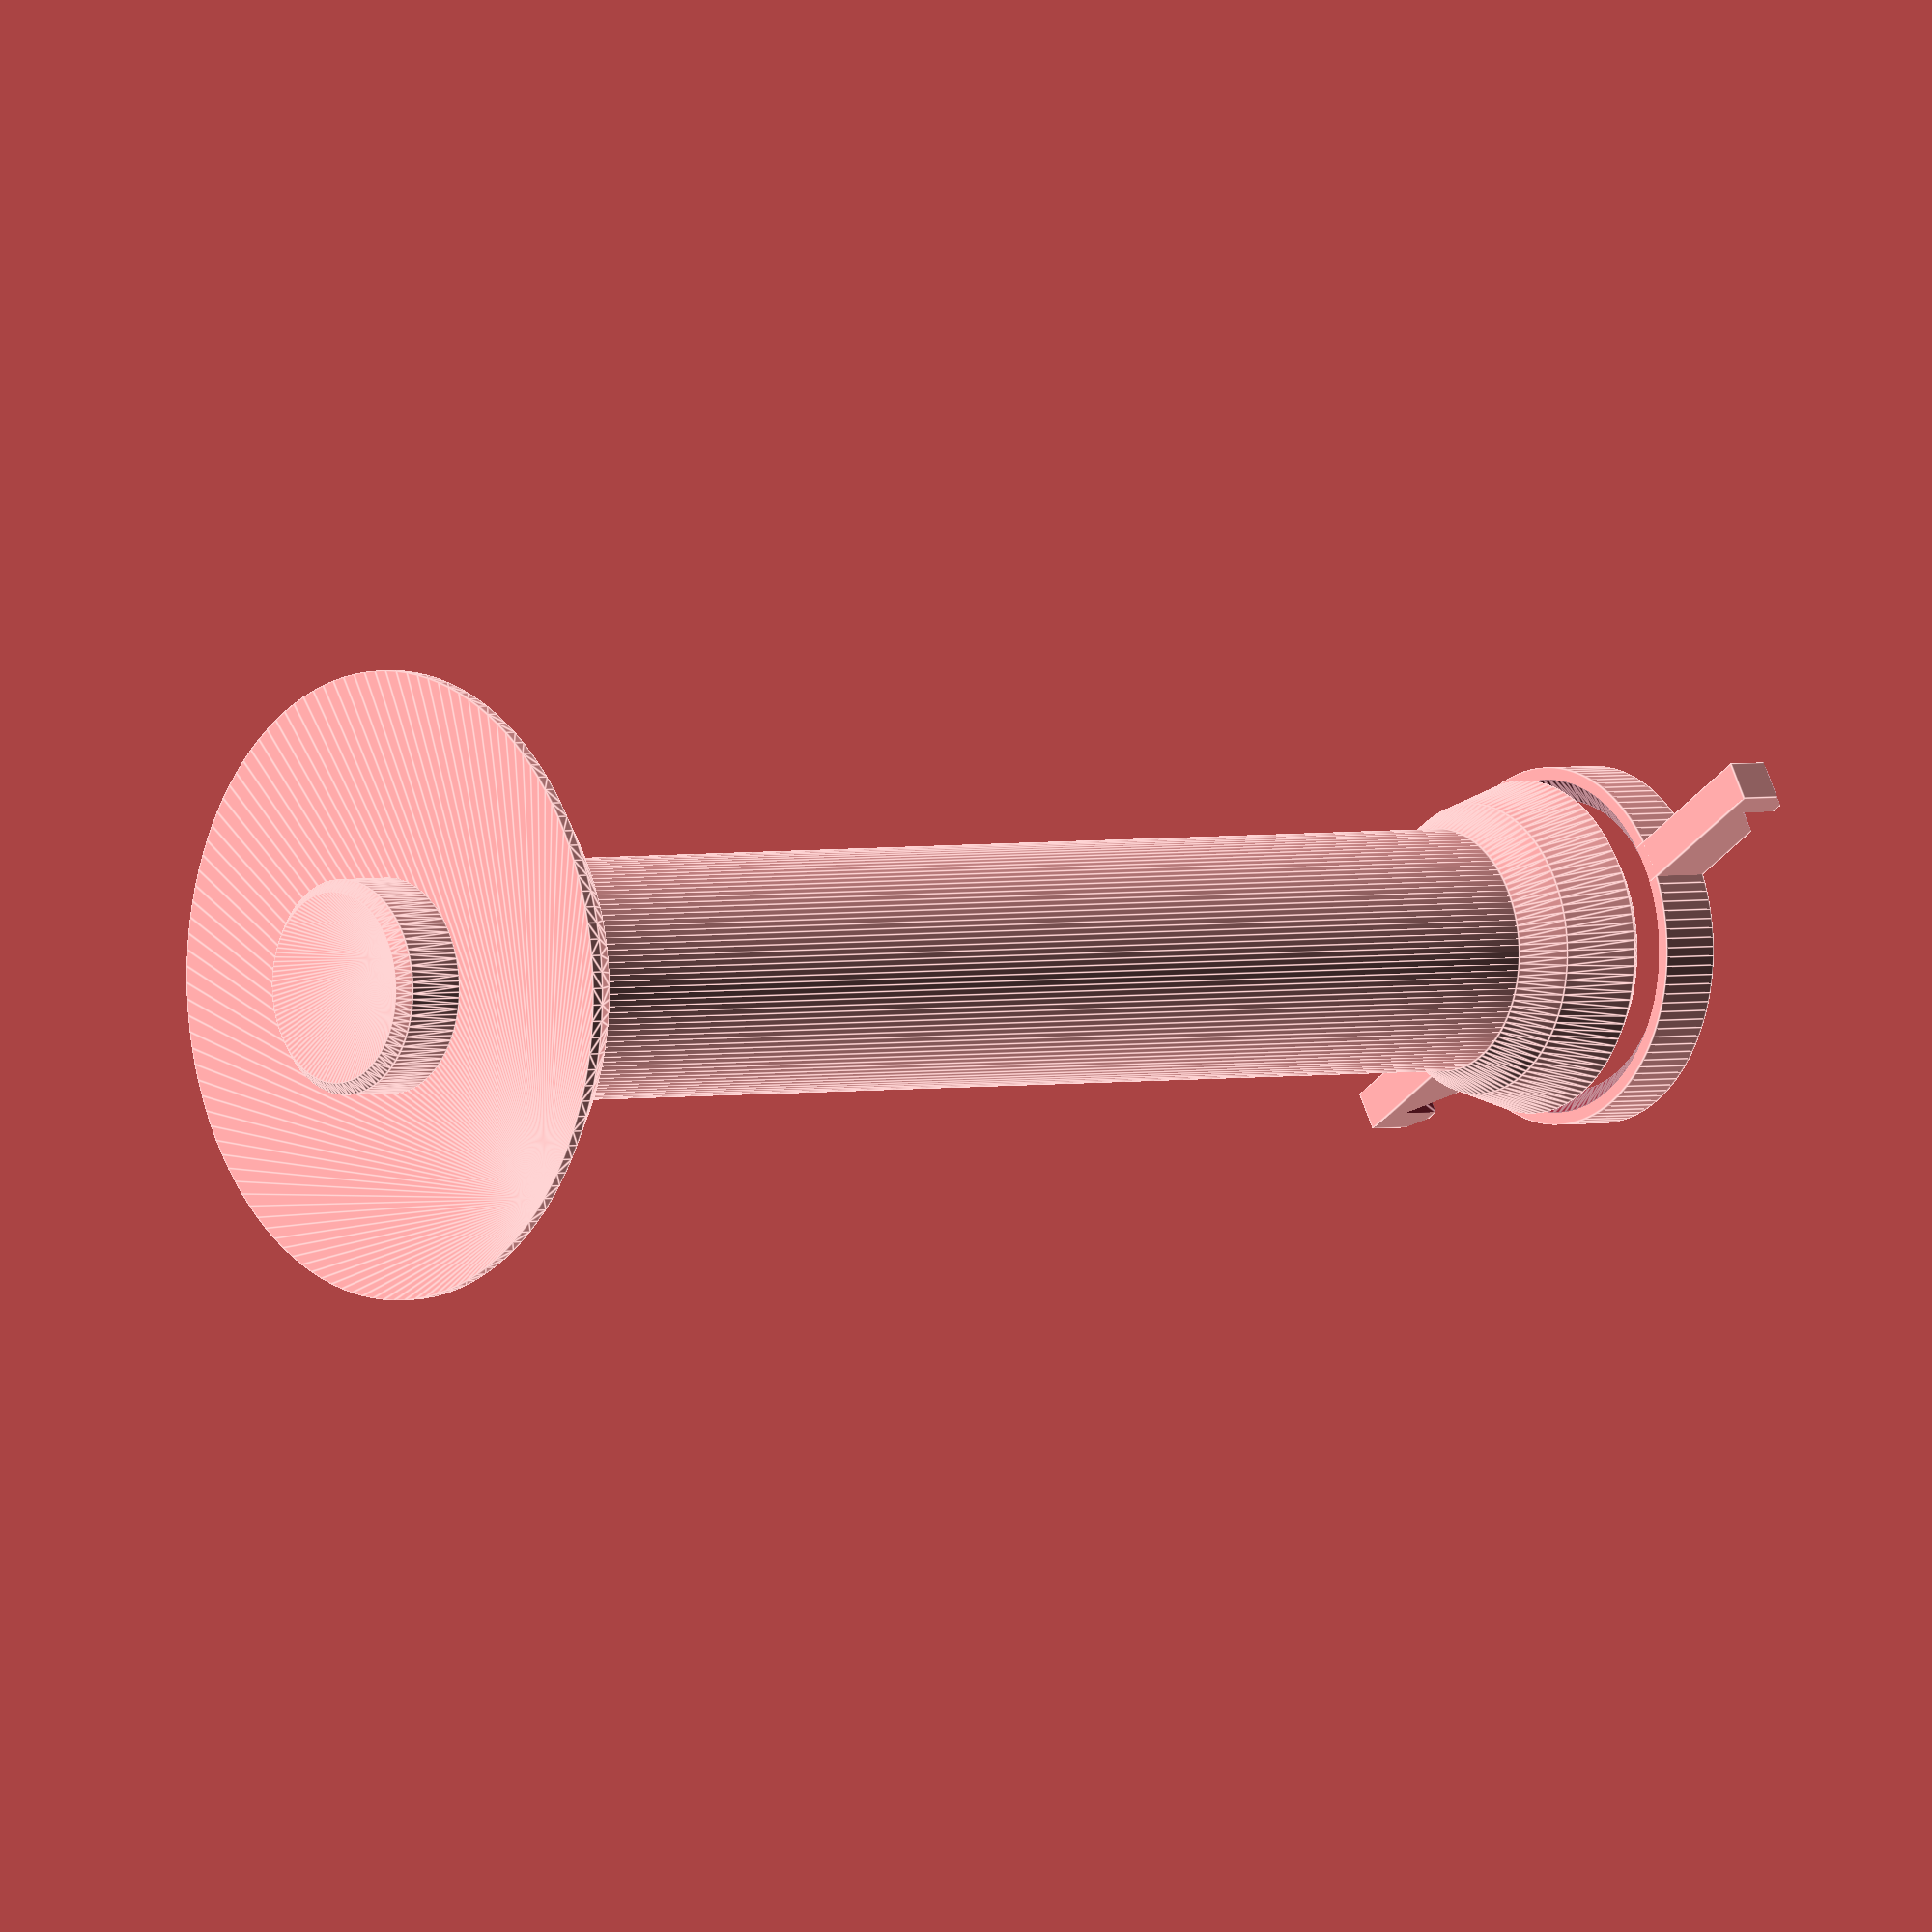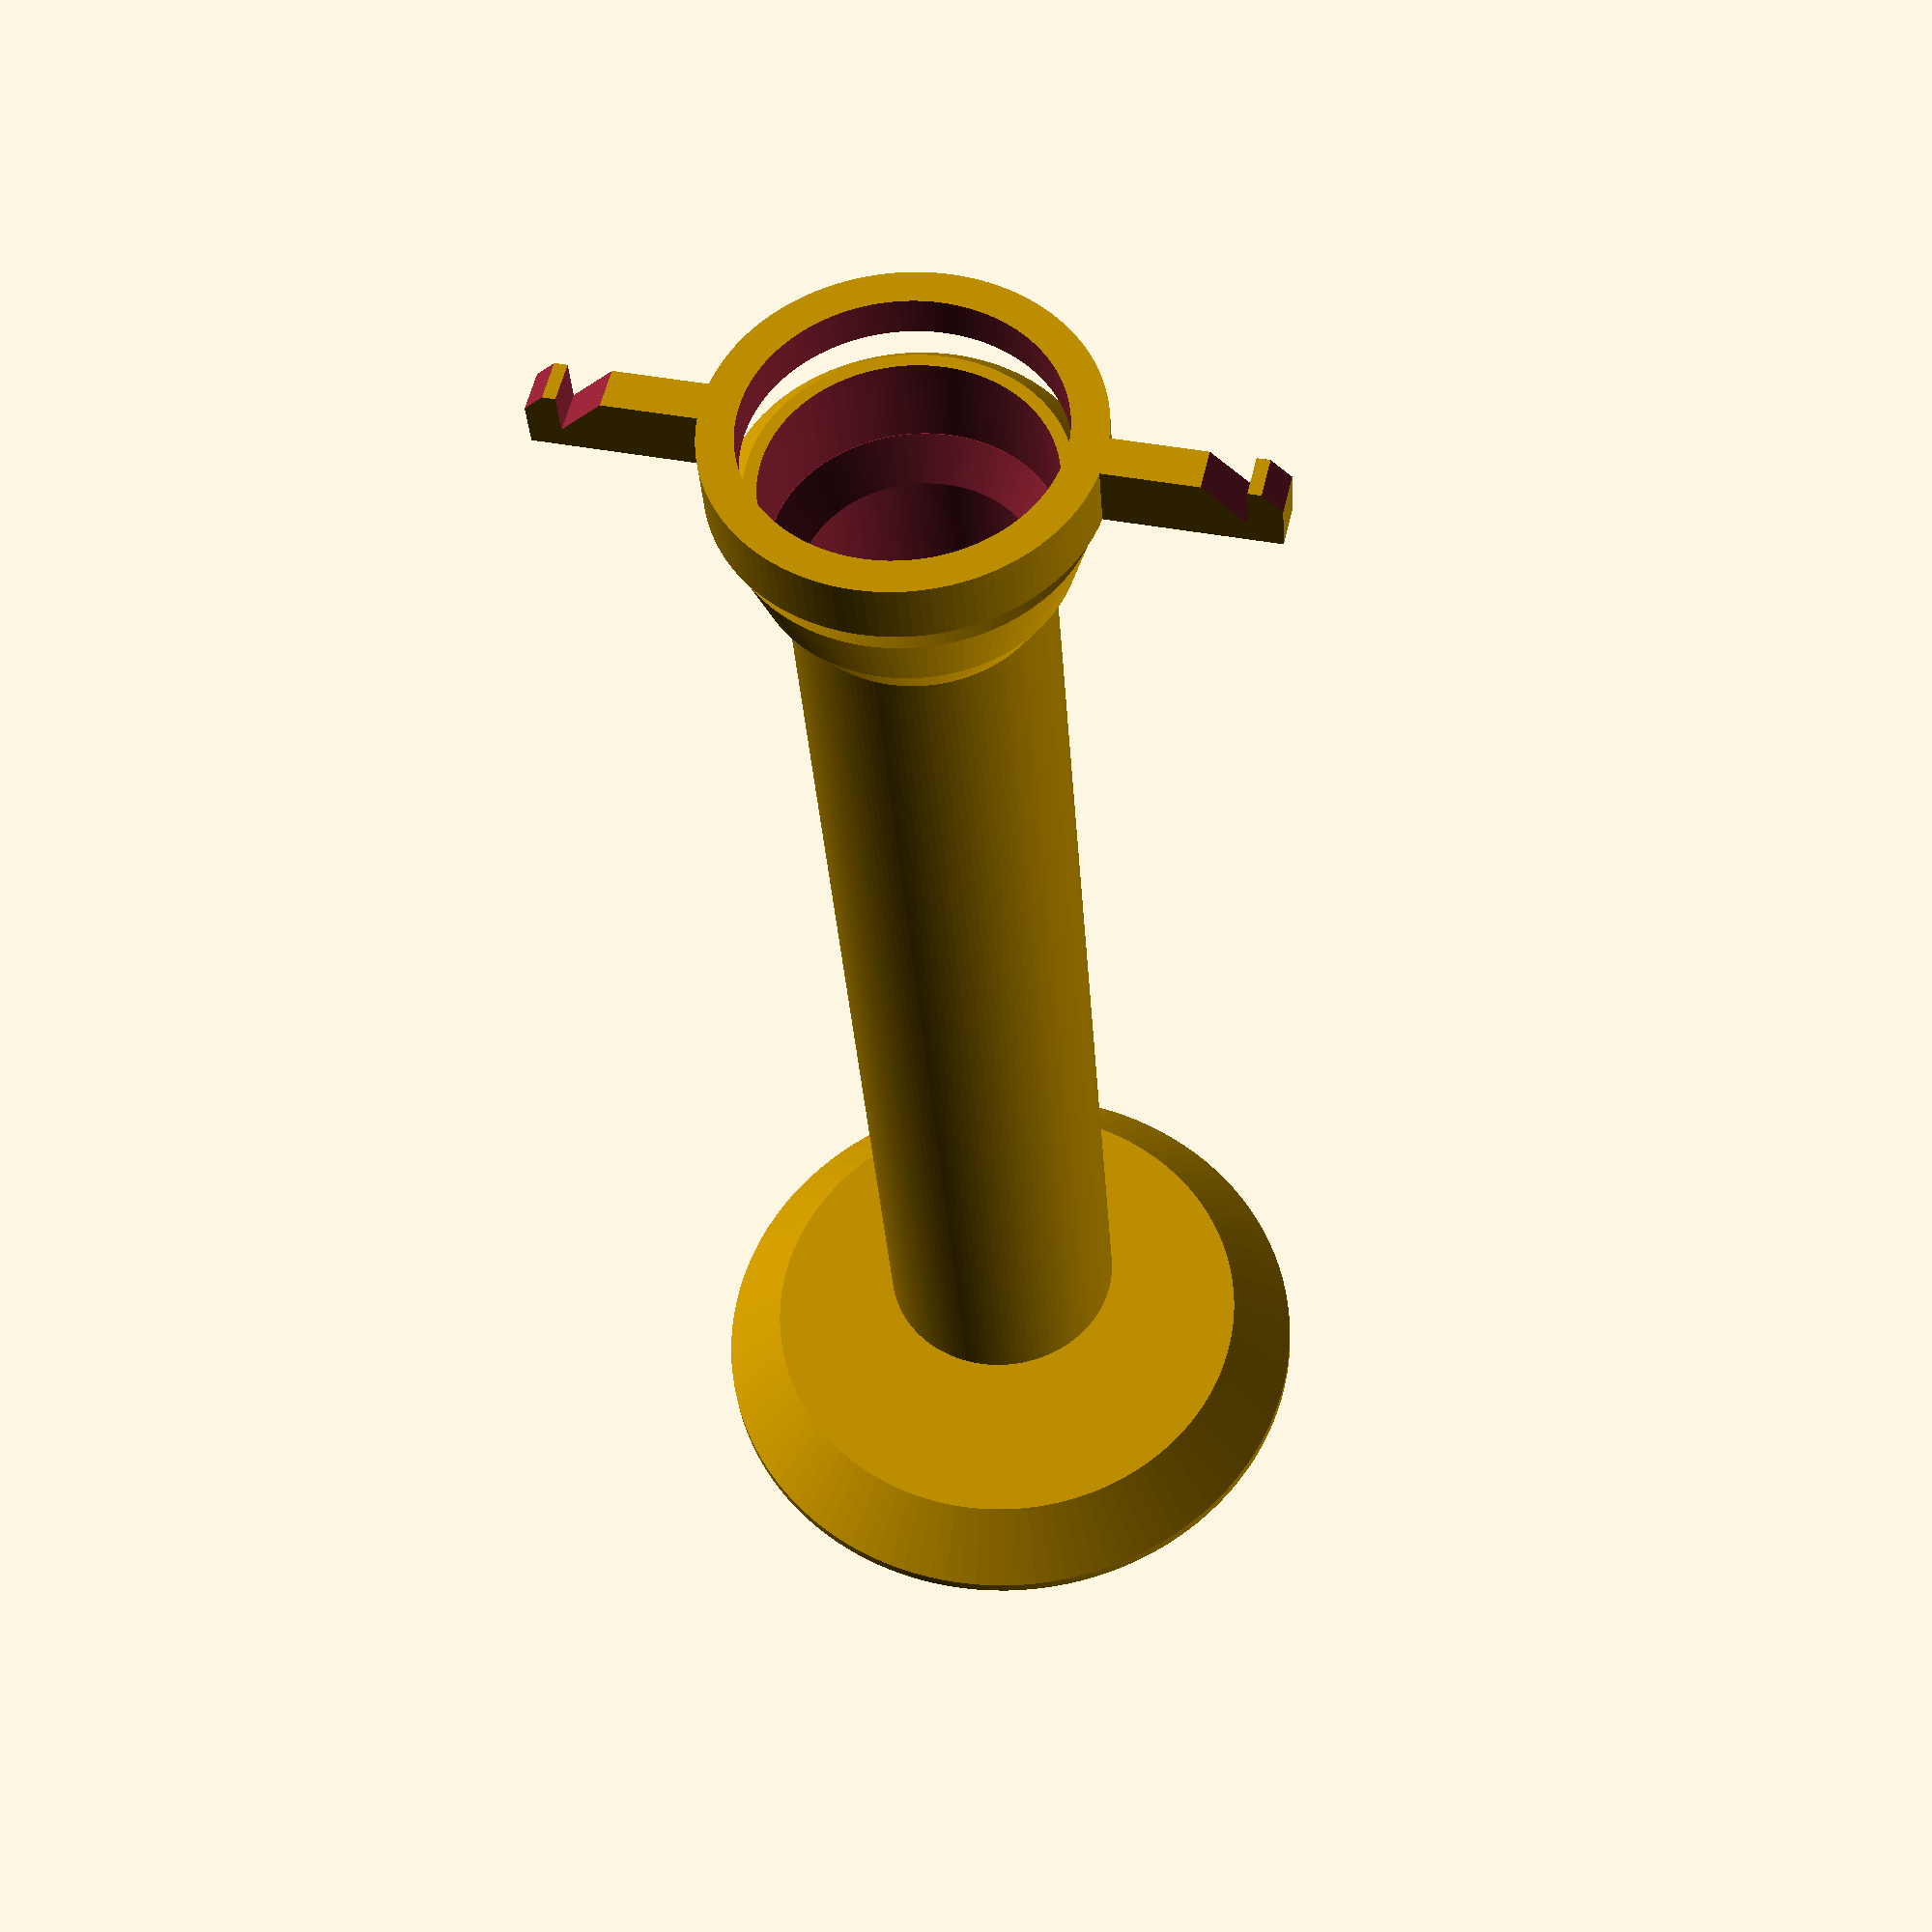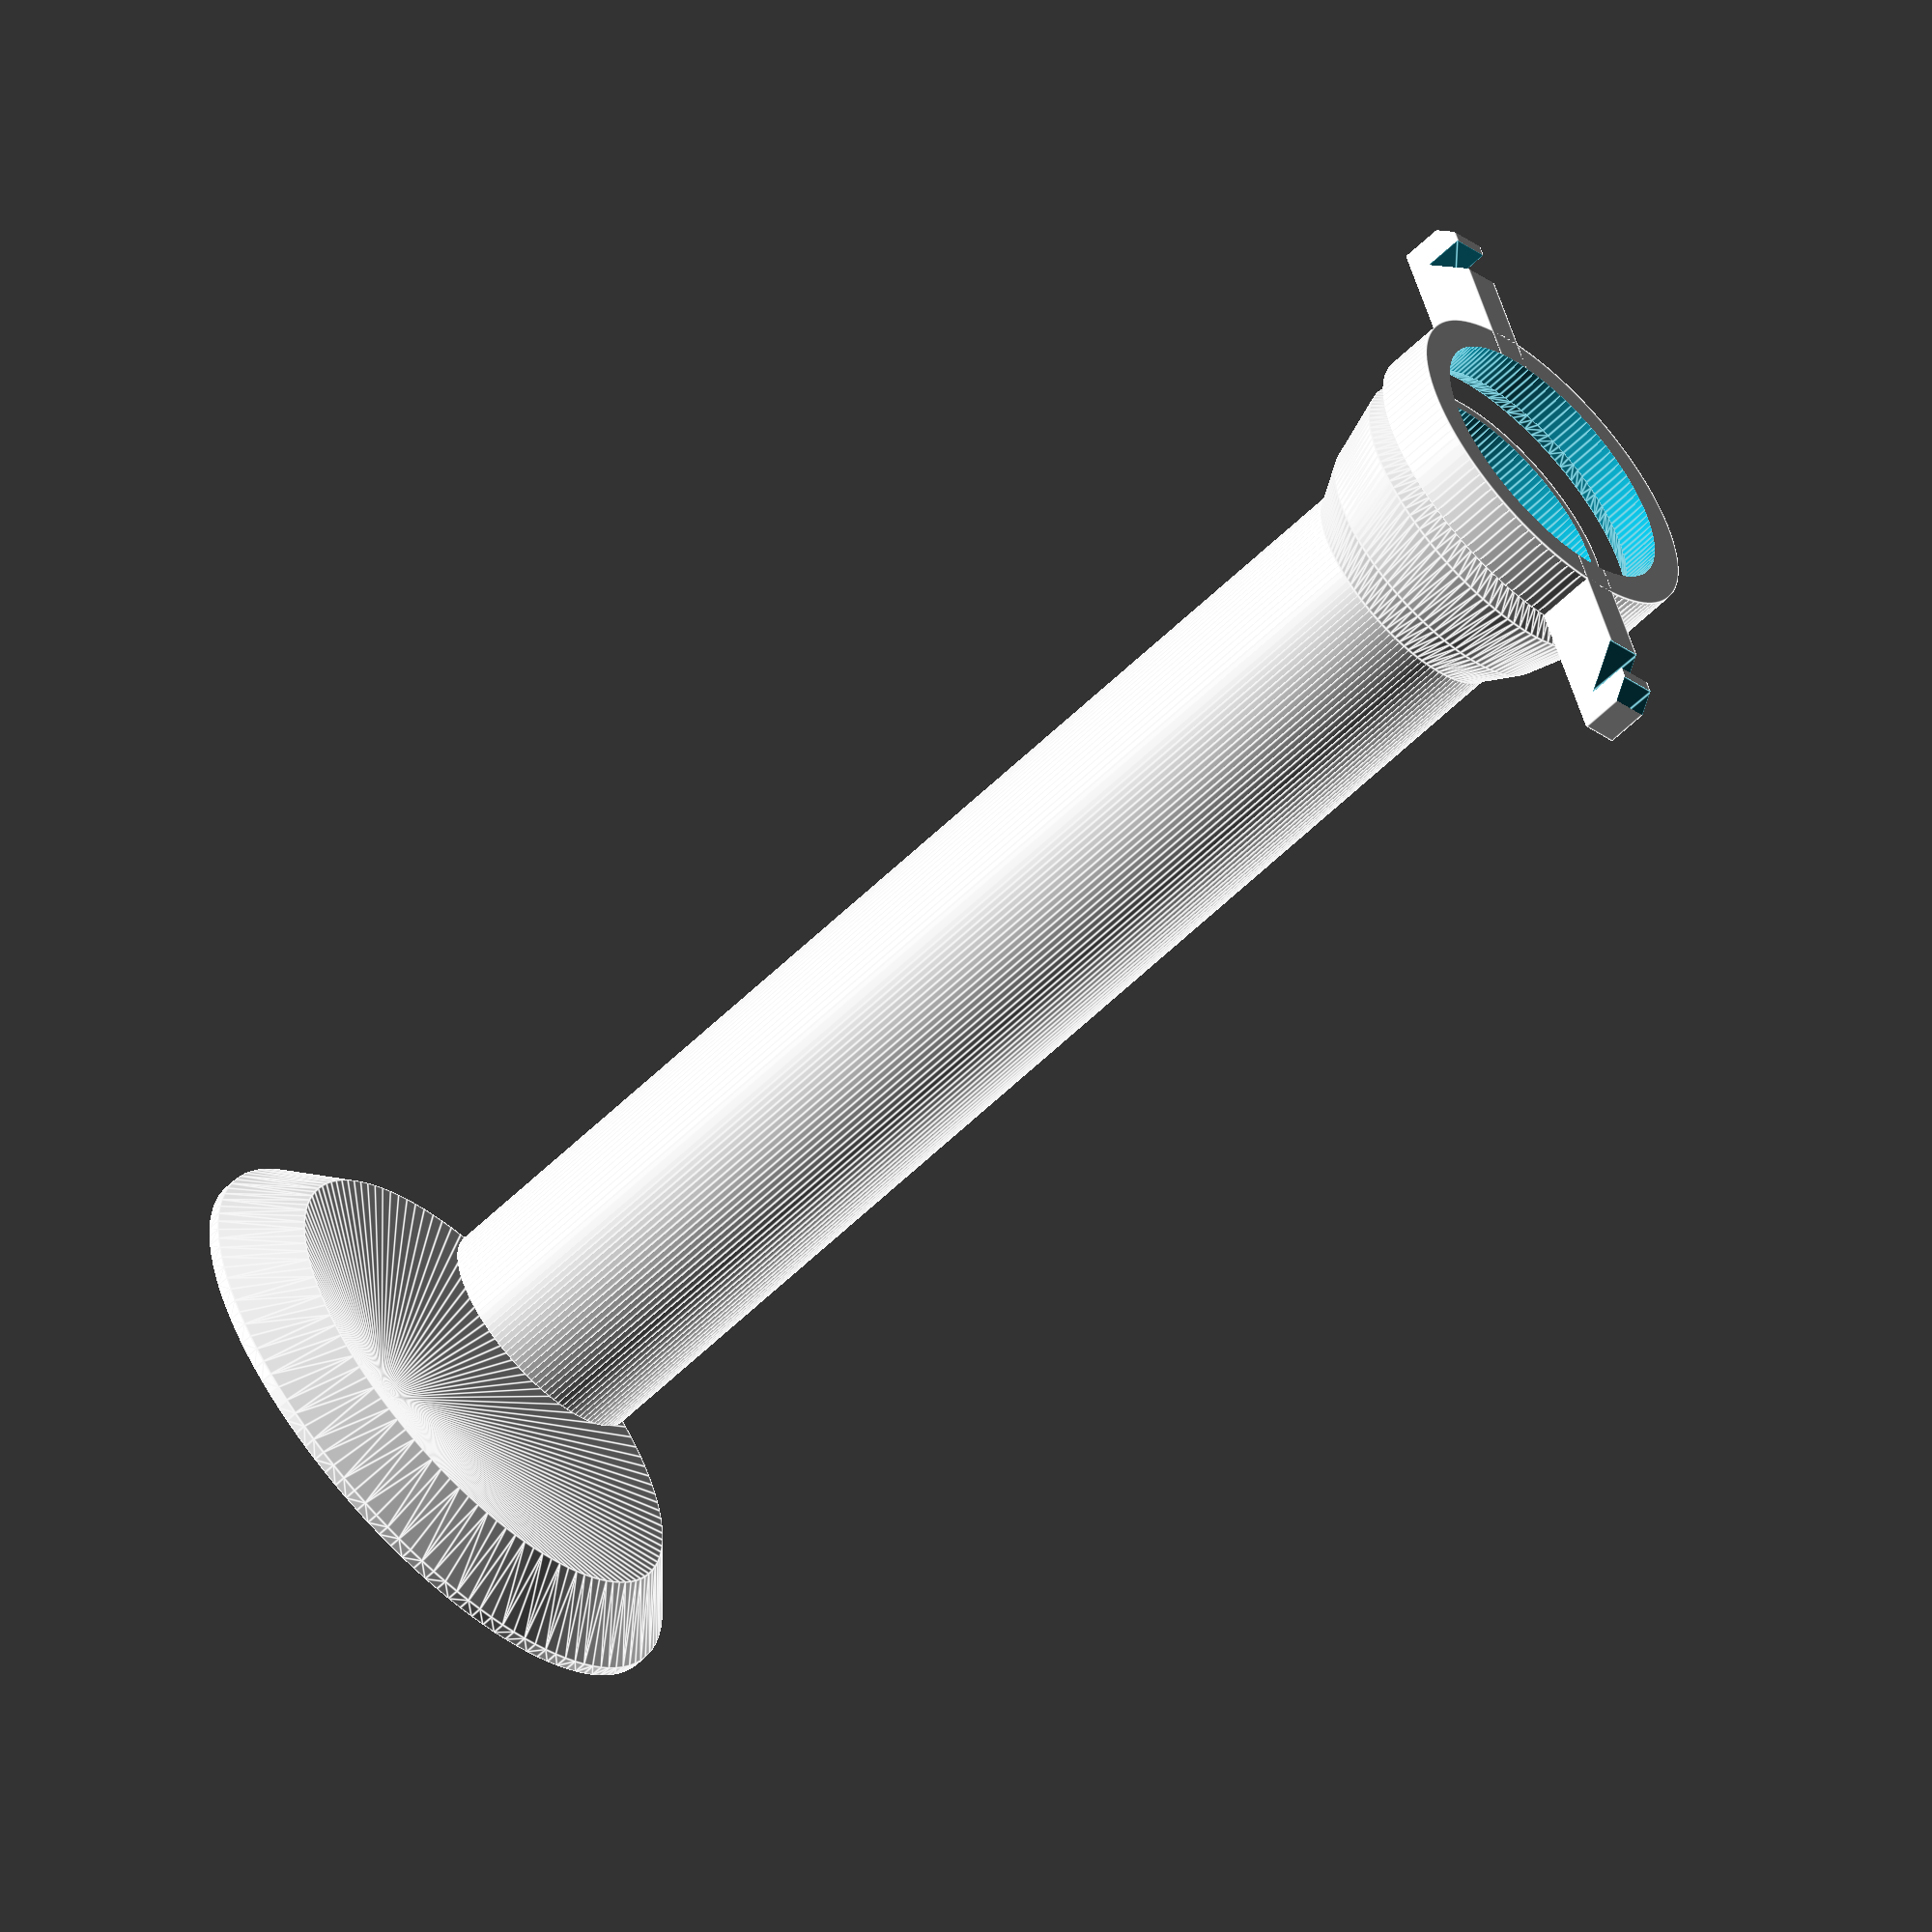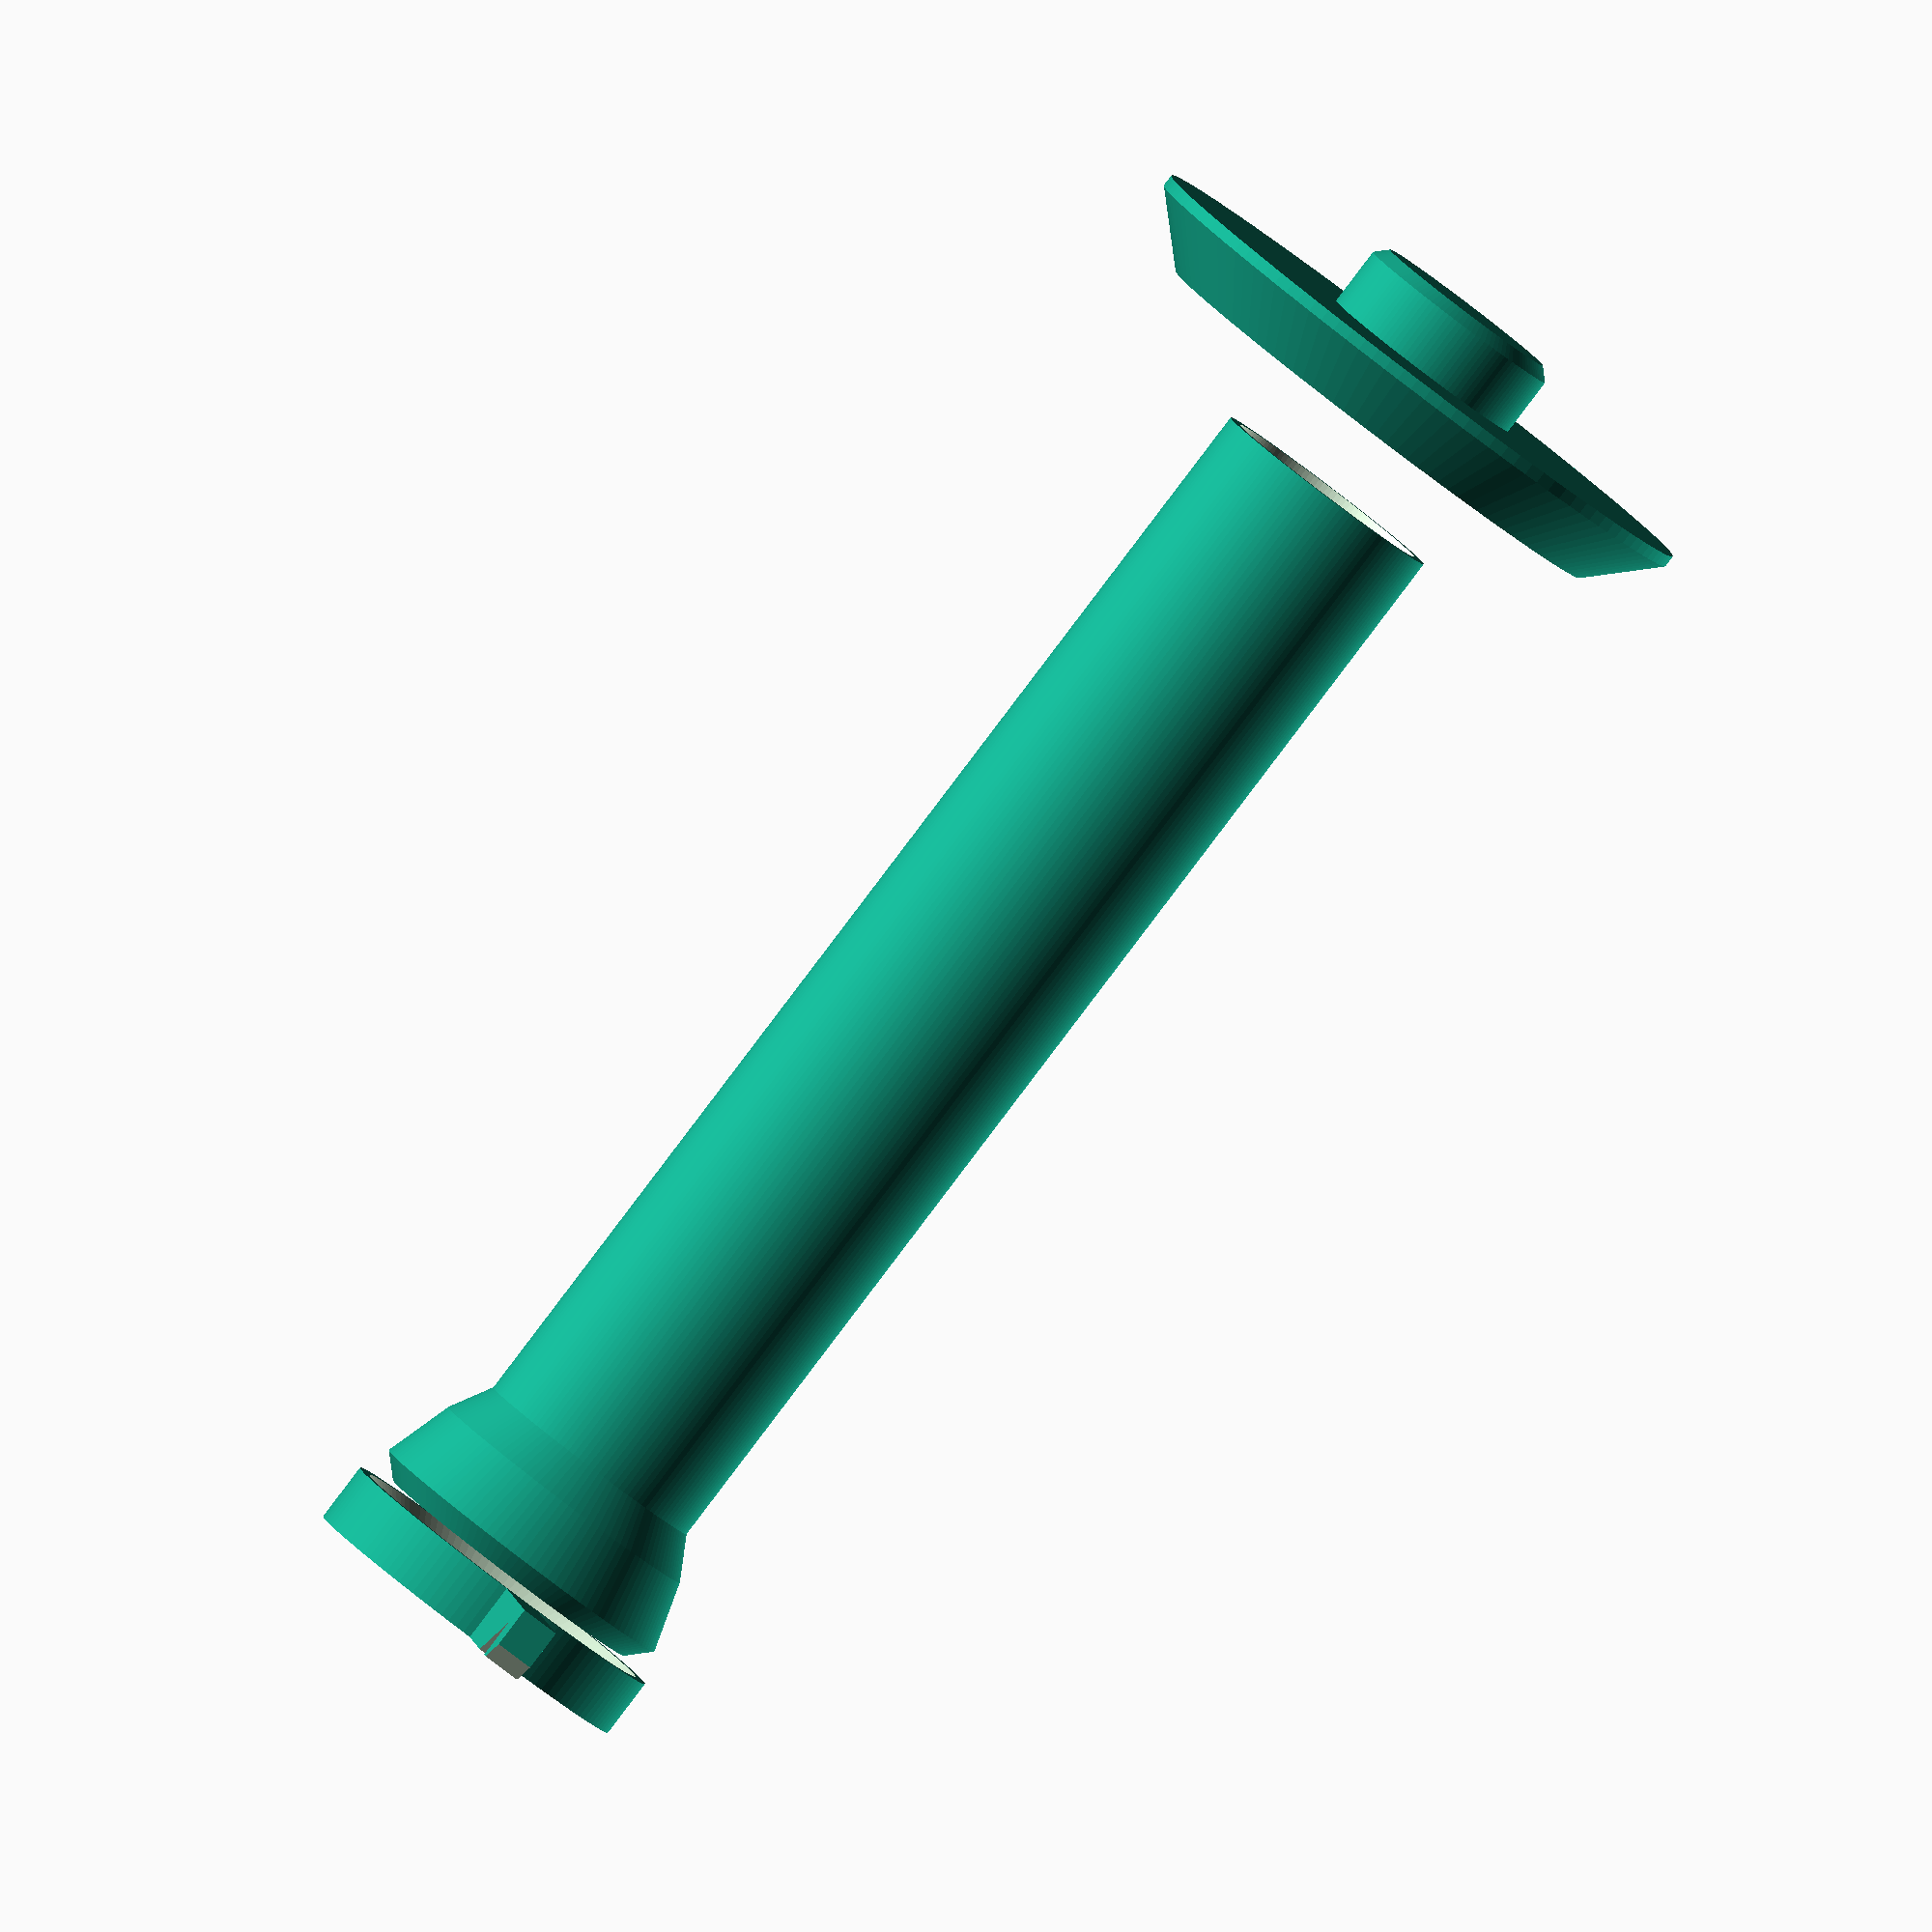
<openscad>
// lantern.scad - paper lantern scaffolding for FW3A flashlight
// Andrew Ho <andrew@zeuscat.com>

shade_diameter  =   6.0 * 25.4;  // Interior diameter of lampshade sphere
shade_height    = 131.0;         // Height from bottom supports to top opening
top_diameter    =  49.8;         // Diameter of top opening
light_diameter  =  25.6;         // Exterior diameter of flashlight head
lip_height      =   9.0;         // How far down the diffuser sits on the head
shrink_radius   =   2.1;         // How far inward to shrink the diffuser
flange_height   =   2.1;         // Vertical height of 45° bottom flange
spacer_height   =   6.0;         // Height of spacer spanning the wire posts
spacer_width    =   3.9;         // Hull thickness of spacer
bottom_post_gap =  60.0;         // Gap between wire posts on bottom support
wire_thickness  =   0.95;        // How thick the bottom support post wire is
thickness       =   1.2;         // Default wall thickness

// Correction factors
light_correction = 0.5;  // Add to flashlight diameter

e = 0.1;
e2 = e * 2;
thickness2 = thickness * 2;
$fn = 120;

// Top piece, which holds top of paper lantern taut
module hat() {
  // The flat plug that rests against top aperture of the paper lantern
  hull() {
    cylinder(d = top_diameter, h = e);
    translate([0, 0, thickness * 5]) {
      cylinder(d = top_diameter + (thickness * 10), h = thickness);
    }
  }
  // The flashlight shaft equivalent that the diffuser snaps into
  d = light_diameter - (shrink_radius * 2) - e2;
  h = (lip_height * 0.8);
  hull() {
    translate([0, 0, thickness * 6]) {
      cylinder(d = d, h = h - thickness);
      translate([0, 0, h - thickness]) {
        cylinder(d = d - thickness2, h = thickness);
      }
    }
  }
}

// Middle shaft, which is the vertical support and attaches to the flashlight
module diffuser() {
  // Lip of the diffuser, or the part which sits on the flashlight head
  lip_id = light_diameter + light_correction;
  lip_od = lip_id + thickness2;
  lip_flange_od = lip_od + (2 * flange_height);
  difference() {
    union() {
      cylinder(d1 = lip_od, d2 = lip_flange_od, h = flange_height);
      translate([0, 0, flange_height]) {
        cylinder(d1 = lip_flange_od, d2 = lip_od, h = lip_height - flange_height);
      }
    }
    translate([0, 0, -e]) cylinder(d = lip_id, h = lip_height + e2);
  }
  // Main cylindrical shaft above the flashlight
  shaft_id = light_diameter - (shrink_radius * 2);
  shaft_od = shaft_id + thickness2;
  shaft_height = shade_height - (thickness * 6);  // TODO: calculate better
  belt_height = shrink_radius * 2;
  translate([0, 0, lip_height]) {
    difference() {
      union() {
        cylinder(d1 = lip_od, d2 = shaft_od, h = belt_height);
        translate([0, 0, belt_height]) {
          cylinder(d = shaft_od, h = shaft_height - belt_height);
        }
      }
      union() {
        translate([0, 0, -e]) cylinder(d = lip_id, h = e2);
        cylinder(d1 = lip_id, d2 = shaft_id, h = belt_height);
        translate([0, 0, belt_height - e]) {
          cylinder(d = shaft_id, h = (shaft_height - belt_height) + e2);
        }
      }
    }
  }
}

// Coupler which attaches to the wire loops at the bottom of the lantern
module spacer() {
  id = light_diameter + light_correction + thickness2;
  od = id + thickness2;
  flange_od = od + (2 * flange_height);
  spacer_length = bottom_post_gap + spacer_height;

  module wire_notch() {
    h = spacer_height * 0.66;
    translate([-h, (spacer_width / 2) + e, 0]) {
      rotate(90, [1, 0, 0]) {
        linear_extrude(spacer_width + e2) {
          polygon([[0, -e], [0, 0], [h, h], [h, -e]]);
        }
      }
    }
  }

  difference() {
    union() {
      cylinder(d = flange_od, h = spacer_height);
      translate([-spacer_length / 2, -spacer_width / 2, 0]) {
        cube([spacer_length, spacer_width, spacer_height]);
      }
    }
    translate([0, 0, -e]) cylinder(d = id, h = spacer_height + e2);
    translate([0, 0, spacer_height - flange_height]) {
      hull() {
        cylinder(d1 = id, d2 = id + (2 * flange_height), h = flange_height);
        translate([0, 0, flange_height]) {
          cylinder(d = id + (2 * flange_height), h = e);
        }
      }
    }
    translate([bottom_post_gap / 2, 0, 0]) {
      wire_notch();
      translate([(spacer_height * 0.66) + thickness, 0, 0]) wire_notch();
    }
    mirror([1, 0, 0]) {
      translate([bottom_post_gap / 2, 0, 0]) {
        wire_notch();
        translate([(spacer_height * 0.66) + thickness, 0, 0]) wire_notch();
      }
    }
  }
}

difference() {
  union() {
    translate([0, 0, shade_height + 10]) hat();
    diffuser();
    translate([0, 0, -(spacer_height + 1)]) spacer();
  }
}

</openscad>
<views>
elev=177.7 azim=148.8 roll=130.2 proj=o view=edges
elev=214.0 azim=346.9 roll=356.2 proj=p view=wireframe
elev=239.7 azim=112.3 roll=45.1 proj=o view=edges
elev=267.0 azim=261.9 roll=217.2 proj=o view=solid
</views>
